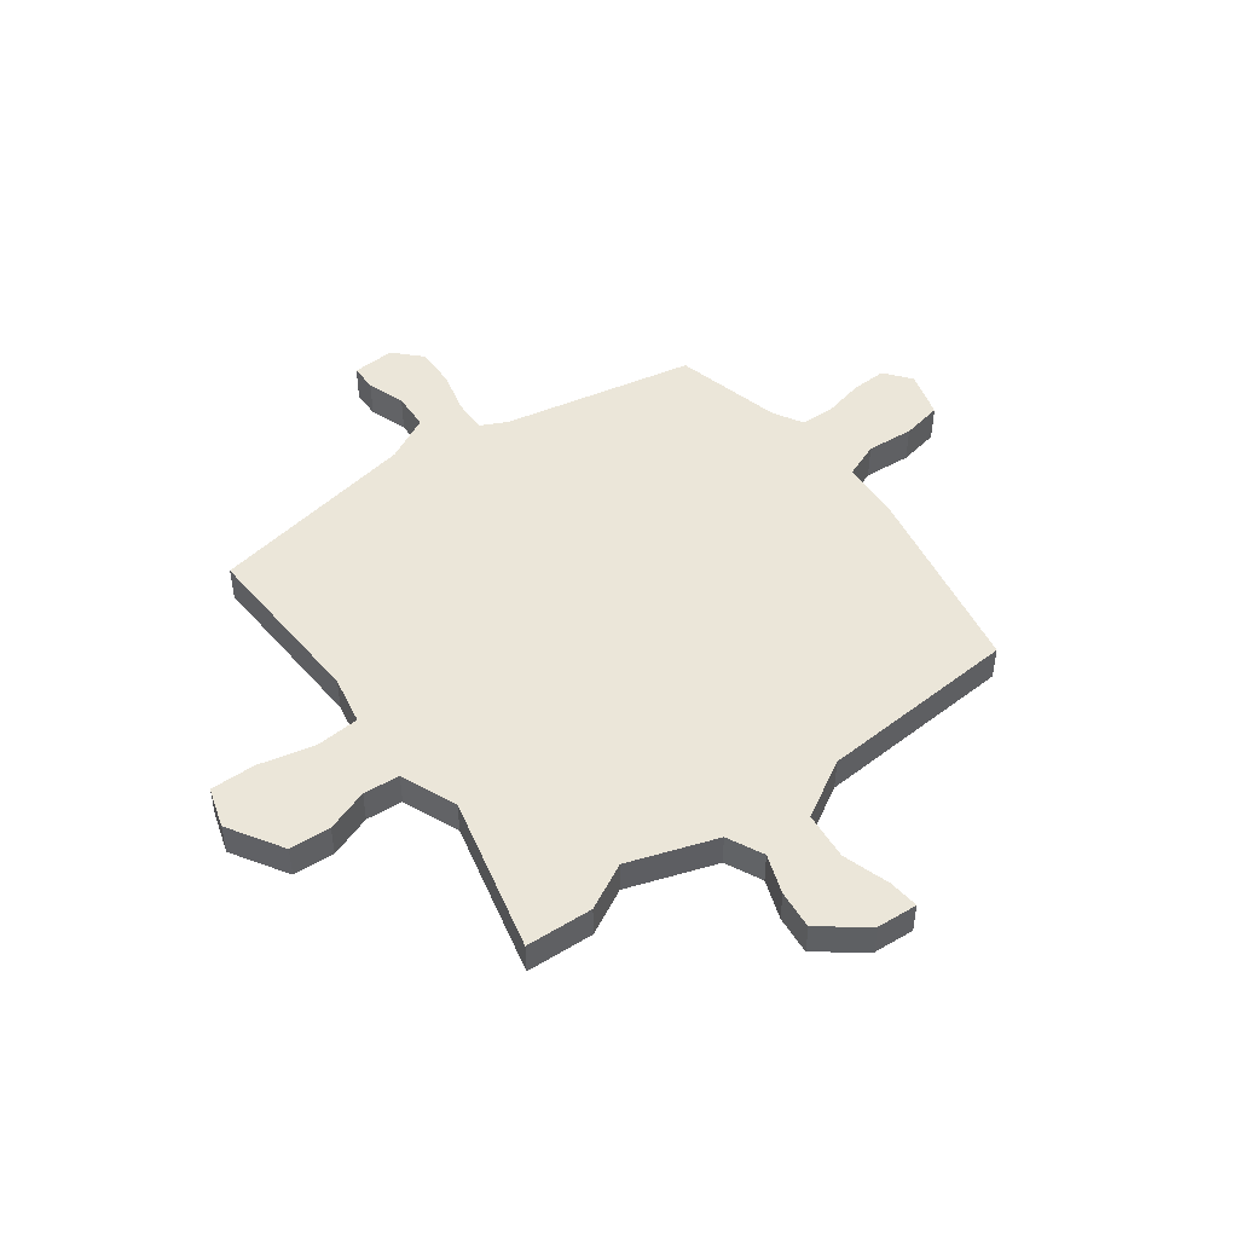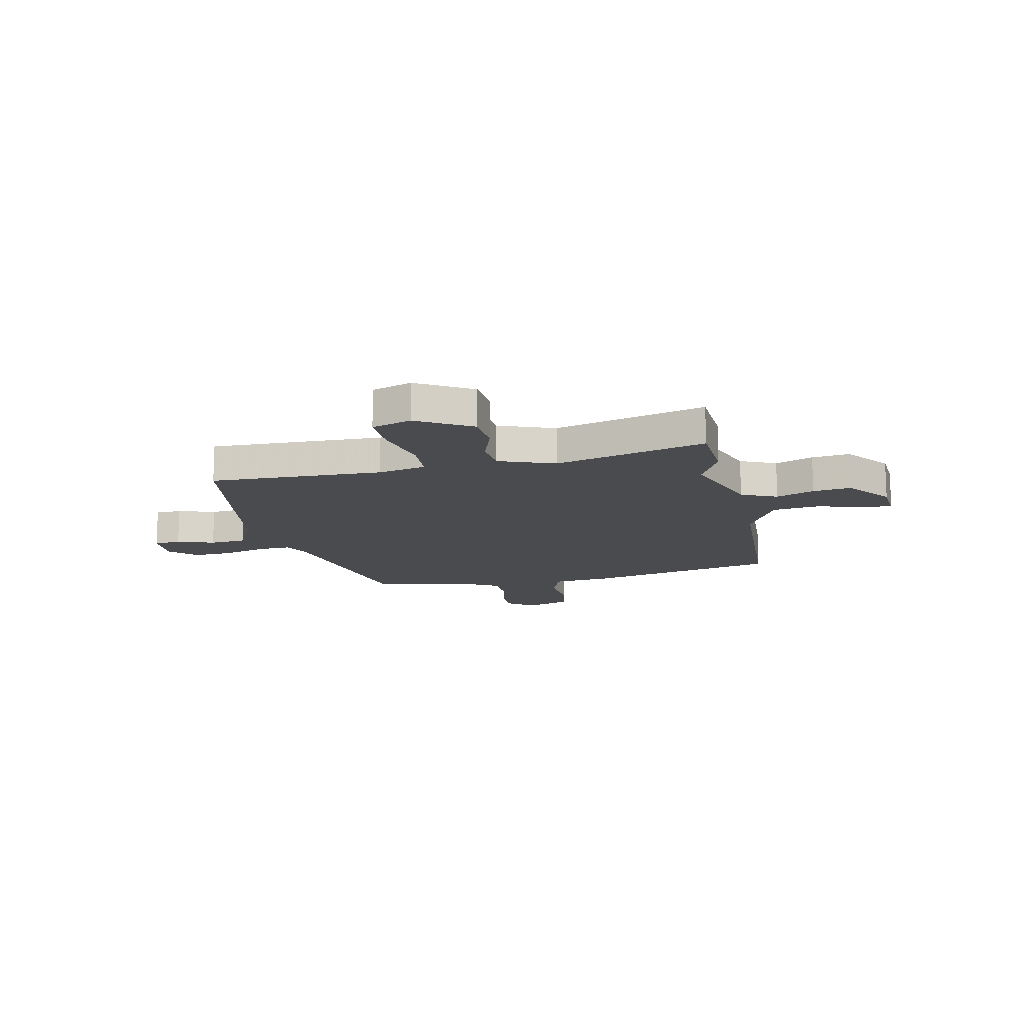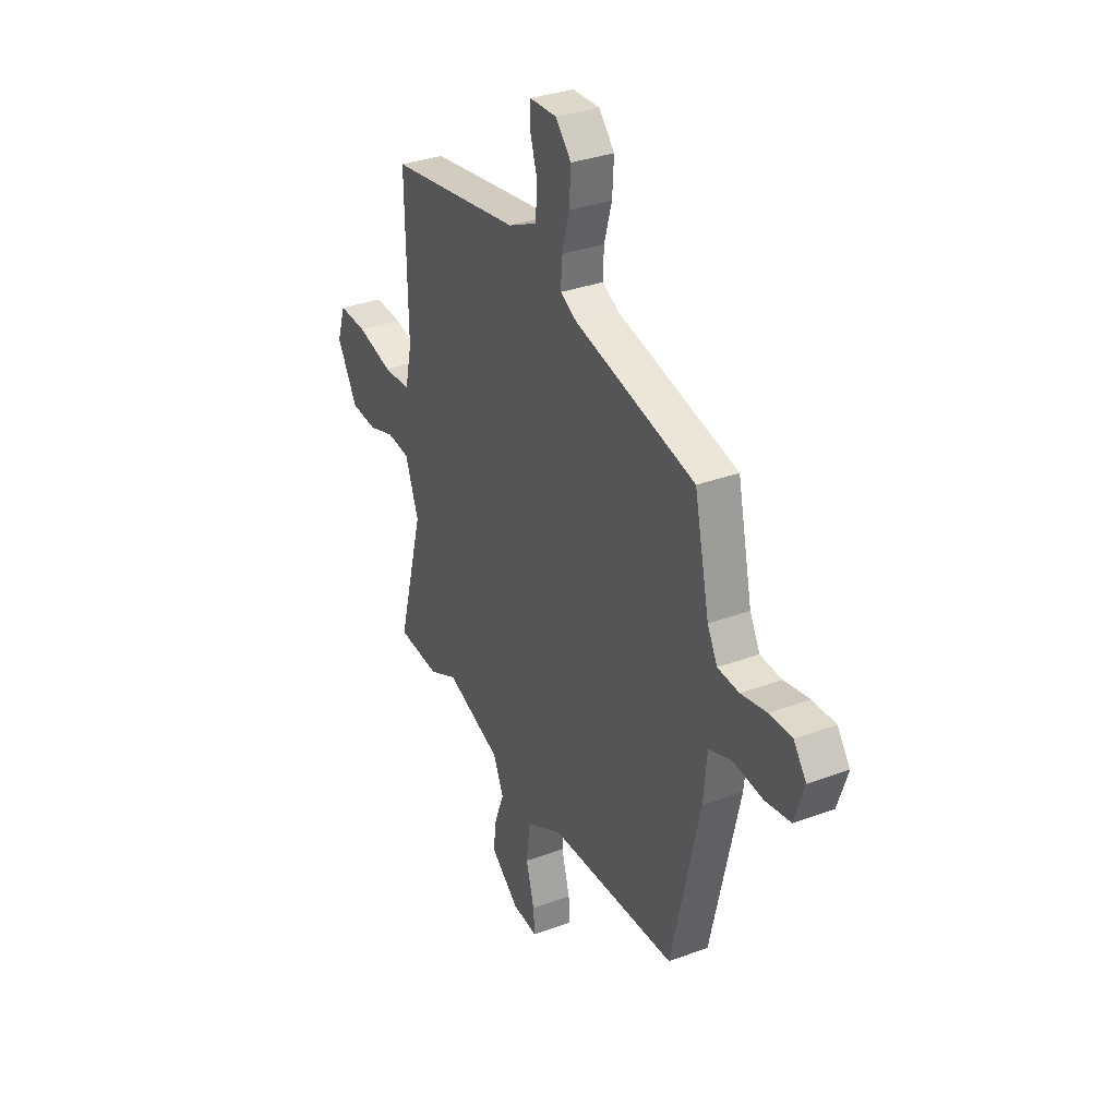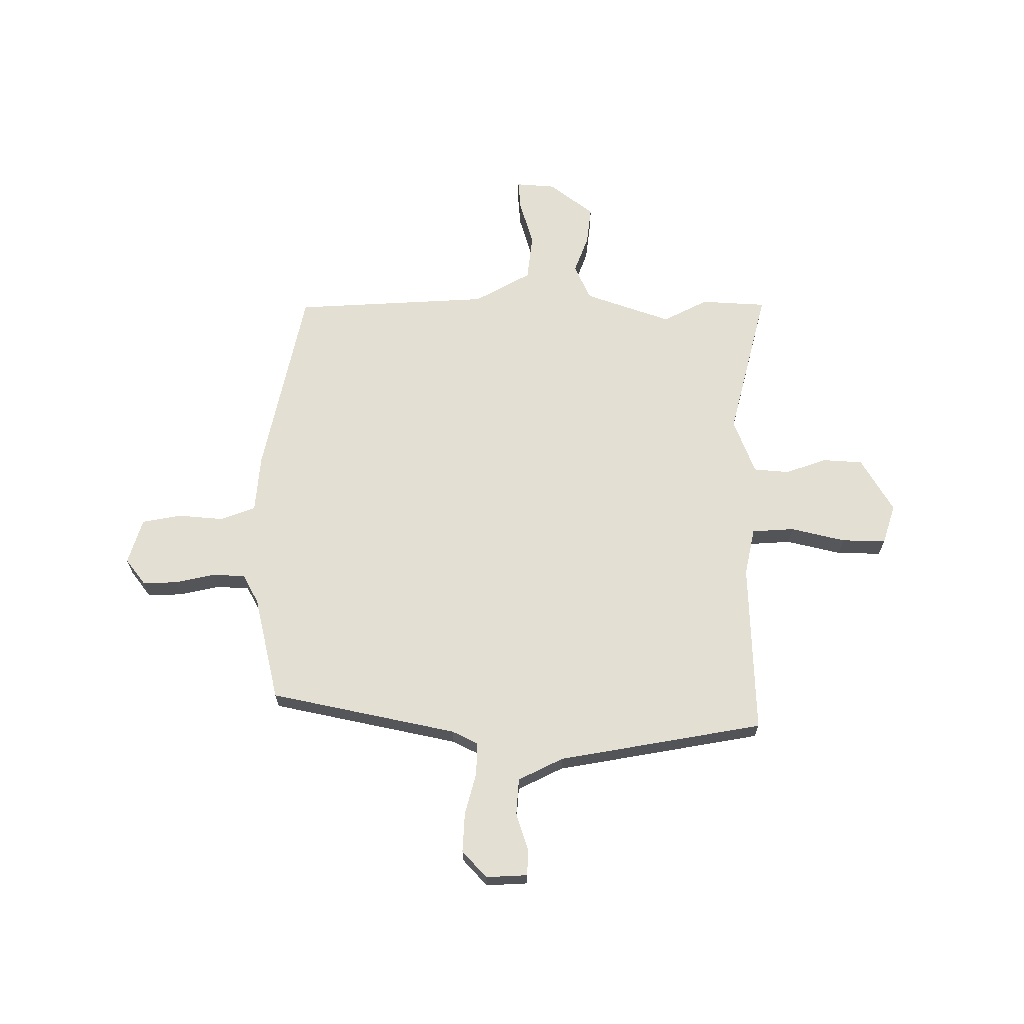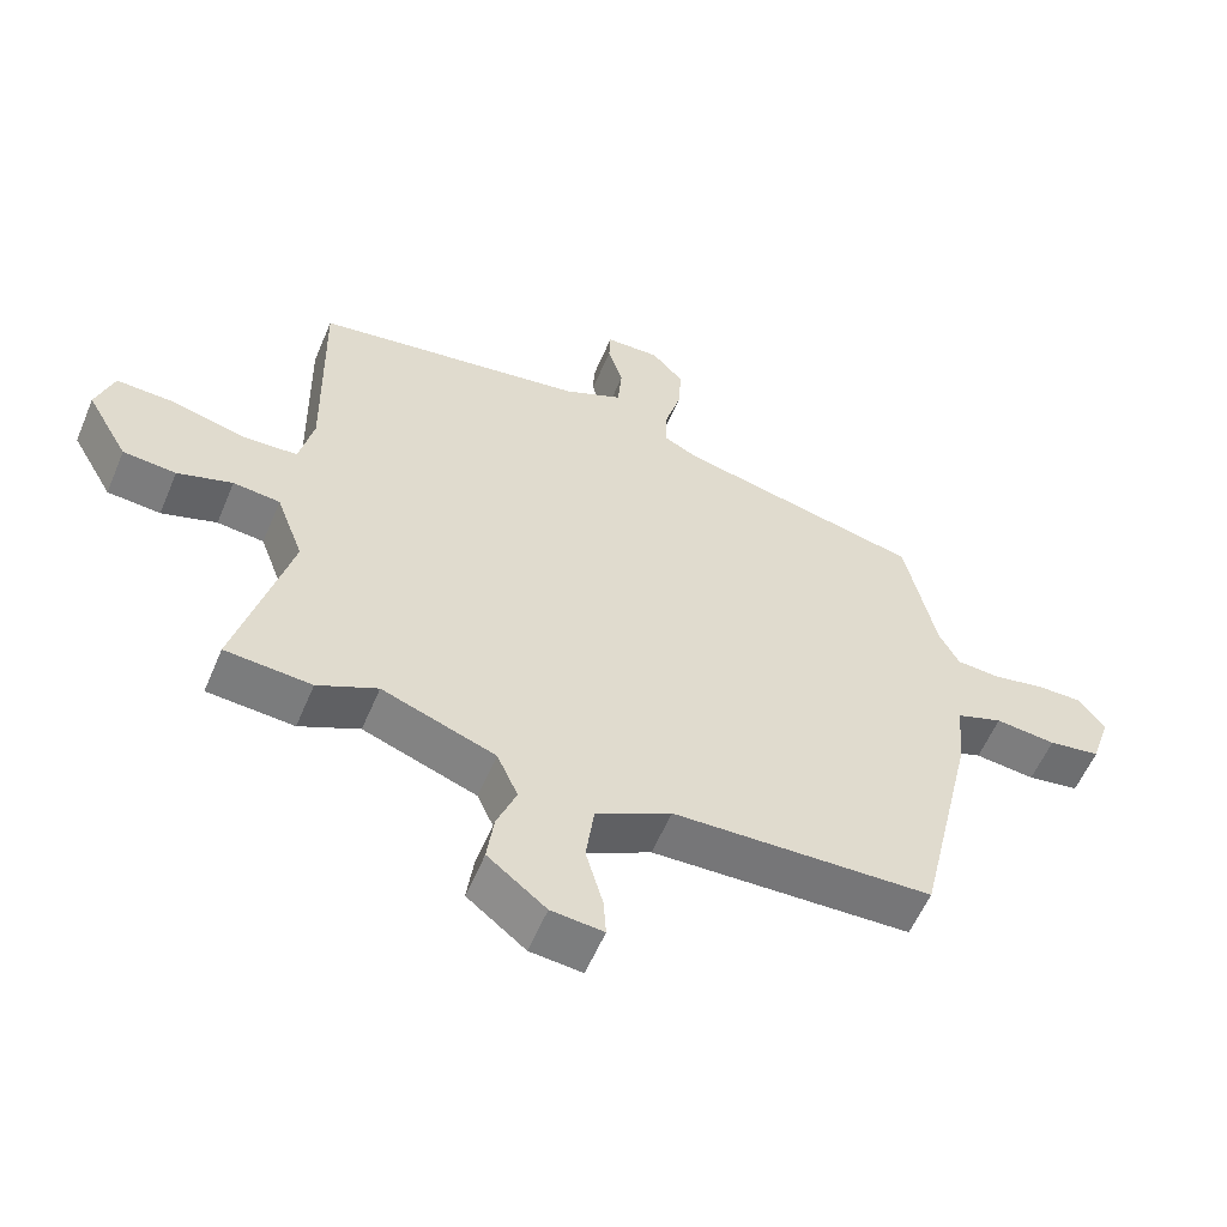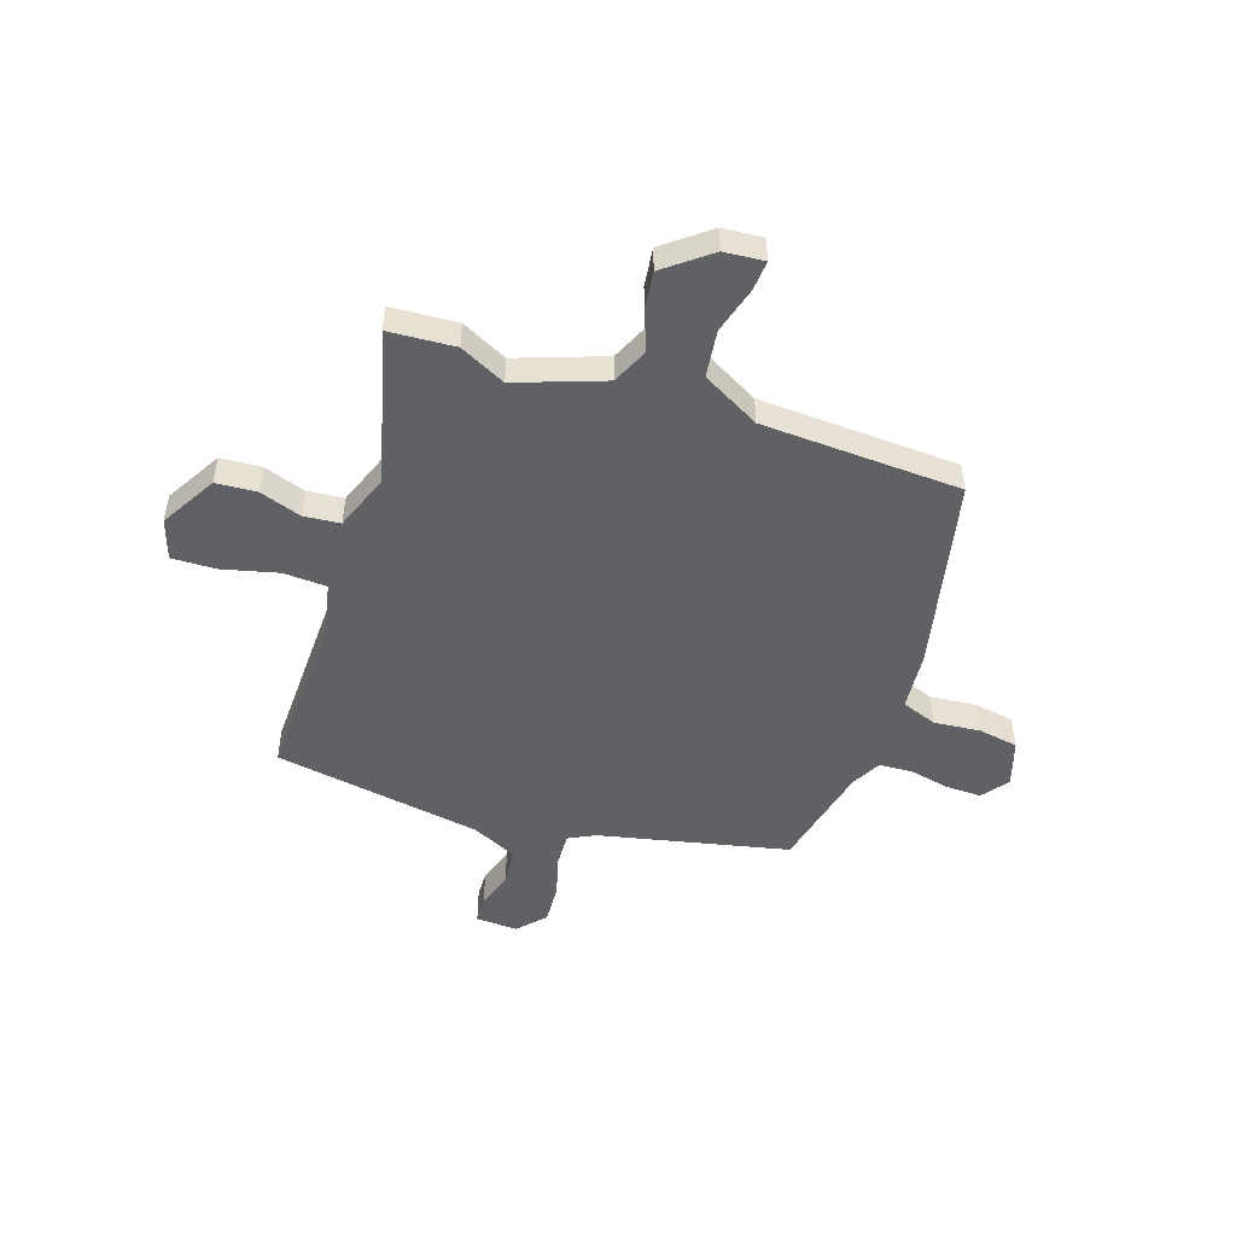
<metadata>
{"format":"obj","ext":"obj","renderer":"f3d","projection":"perspective","resolution":1024,"background":"white","views":[{"elev":47.8,"azim":142.0,"up":"+Y"},{"elev":-14.3,"azim":101.7,"up":"+Y"},{"elev":33.2,"azim":-117.0,"up":"+Z"},{"elev":66.6,"azim":-0.7,"up":"+Y"},{"elev":-57.6,"azim":157.2,"up":"+Z"},{"elev":-49.4,"azim":161.2,"up":"+Y"}]}
</metadata>
<code>
v -0.485 0.07 0.403
v -0.122 0.07 0.485
v -0.072 0.07 0.511
v -0.075 0.07 0.575
v -0.098 0.07 0.656
v -0.103 0.07 0.733
v -0.056 0.07 0.785
v 0.025 0.07 0.782
v 0.027 0.07 0.731
v 0.005 0.07 0.658
v 0.011 0.07 0.587
v 0.099 0.07 0.545
v 0.5 0.07 0.48
v 0.494 0.07 0.144
v 0.515 0.07 0.051
v 0.598 0.07 0.047
v 0.704 0.07 0.074
v 0.79 0.07 0.077
v 0.816 0.07 0
v 0.755 0.07 -0.107
v 0.677 0.07 -0.113
v 0.596 0.07 -0.086
v 0.527 0.07 -0.093
v 0.487 0.07 -0.202
v 0.566 0.07 -0.495
v 0.439 0.07 -0.504
v 0.351 0.07 -0.461
v 0.184 0.07 -0.522
v 0.153 0.07 -0.592
v 0.182 0.07 -0.666
v 0.192 0.07 -0.74
v 0.106 0.07 -0.808
v 0.029 0.07 -0.815
v 0.033 0.07 -0.757
v 0.058 0.07 -0.668
v 0.046 0.07 -0.577
v -0.065 0.07 -0.517
v -0.448 0.07 -0.501
v -0.533 0.07 -0.128
v -0.544 0.07 -0.016
v -0.612 0.07 0.009
v -0.701 0.07 0
v -0.778 0.07 0.013
v -0.807 0.07 0.102
v -0.769 0.07 0.153
v -0.701 0.07 0.152
v -0.624 0.07 0.136
v -0.56 0.07 0.14
v -0.53 0.07 0.197
v -0.485 0 0.403
v -0.122 0 0.485
v -0.072 0 0.511
v -0.075 0 0.575
v -0.098 0 0.656
v -0.103 0 0.733
v -0.056 0 0.785
v 0.025 0 0.782
v 0.027 0 0.731
v 0.005 0 0.658
v 0.011 0 0.587
v 0.099 0 0.545
v 0.5 0 0.48
v 0.494 0 0.144
v 0.515 0 0.051
v 0.598 0 0.047
v 0.704 0 0.074
v 0.79 0 0.077
v 0.816 0 0
v 0.755 0 -0.107
v 0.677 0 -0.113
v 0.596 0 -0.086
v 0.527 0 -0.093
v 0.487 0 -0.202
v 0.566 0 -0.495
v 0.439 0 -0.504
v 0.351 0 -0.461
v 0.184 0 -0.522
v 0.153 0 -0.592
v 0.182 0 -0.666
v 0.192 0 -0.74
v 0.106 0 -0.808
v 0.029 0 -0.815
v 0.033 0 -0.757
v 0.058 0 -0.668
v 0.046 0 -0.577
v -0.065 0 -0.517
v -0.448 0 -0.501
v -0.533 0 -0.128
v -0.544 0 -0.016
v -0.612 0 0.009
v -0.701 0 0
v -0.778 0 0.013
v -0.807 0 0.102
v -0.769 0 0.153
v -0.701 0 0.152
v -0.624 0 0.136
v -0.56 0 0.14
v -0.53 0 0.197
f 44 45 46 47
f 44 47 48
f 41 42 43 44
f 40 41 44 48
f 37 38 39 40
f 36 37 40 48
f 32 33 34 35
f 32 35 36
f 29 30 31 32
f 29 32 36
f 28 29 36 48
f 24 25 26 27
f 23 24 27 28
f 19 20 21 22
f 19 22 23
f 16 17 18 19
f 15 16 19 23
f 14 15 23 28
f 12 13 14 28
f 7 8 9 10
f 7 10 11
f 4 5 6 7
f 3 4 7 11
f 49 1 2
f 49 2 3
f 48 49 3
f 28 48 3
f 3 11 12 28
f 96 95 94 93
f 97 96 93
f 93 92 91 90
f 97 93 90 89
f 89 88 87 86
f 97 89 86 85
f 84 83 82 81
f 85 84 81
f 81 80 79 78
f 85 81 78
f 97 85 78 77
f 76 75 74 73
f 77 76 73 72
f 71 70 69 68
f 72 71 68
f 68 67 66 65
f 72 68 65 64
f 77 72 64 63
f 77 63 62 61
f 59 58 57 56
f 60 59 56
f 56 55 54 53
f 60 56 53 52
f 51 50 98
f 52 51 98
f 52 98 97
f 52 97 77
f 77 61 60 52
f 1 50 51 2
f 2 51 52 3
f 3 52 53 4
f 4 53 54 5
f 5 54 55 6
f 6 55 56 7
f 7 56 57 8
f 8 57 58 9
f 9 58 59 10
f 10 59 60 11
f 11 60 61 12
f 12 61 62 13
f 13 62 63 14
f 14 63 64 15
f 15 64 65 16
f 16 65 66 17
f 17 66 67 18
f 18 67 68 19
f 19 68 69 20
f 20 69 70 21
f 21 70 71 22
f 22 71 72 23
f 23 72 73 24
f 24 73 74 25
f 25 74 75 26
f 26 75 76 27
f 27 76 77 28
f 28 77 78 29
f 29 78 79 30
f 30 79 80 31
f 31 80 81 32
f 32 81 82 33
f 33 82 83 34
f 34 83 84 35
f 35 84 85 36
f 36 85 86 37
f 37 86 87 38
f 38 87 88 39
f 39 88 89 40
f 40 89 90 41
f 41 90 91 42
f 42 91 92 43
f 43 92 93 44
f 44 93 94 45
f 45 94 95 46
f 46 95 96 47
f 47 96 97 48
f 48 97 98 49
f 49 98 50 1

</code>
